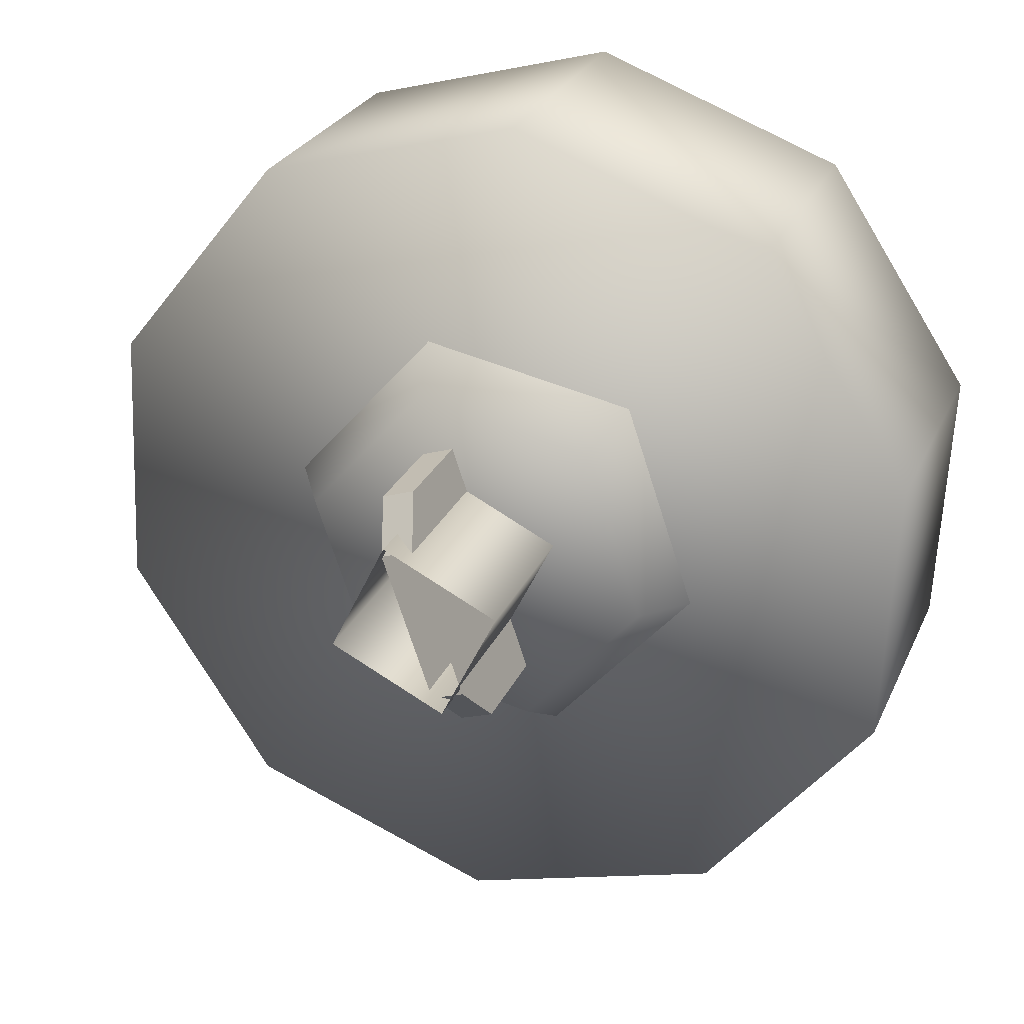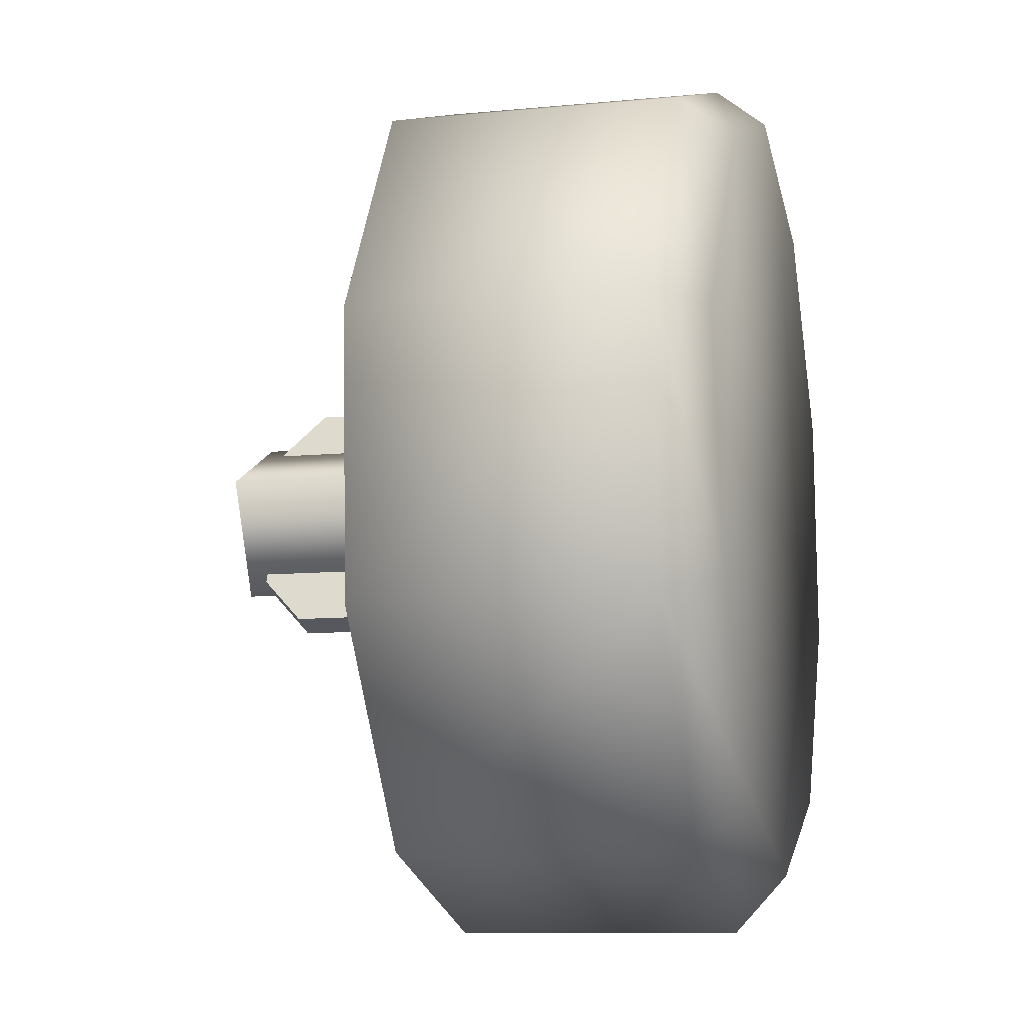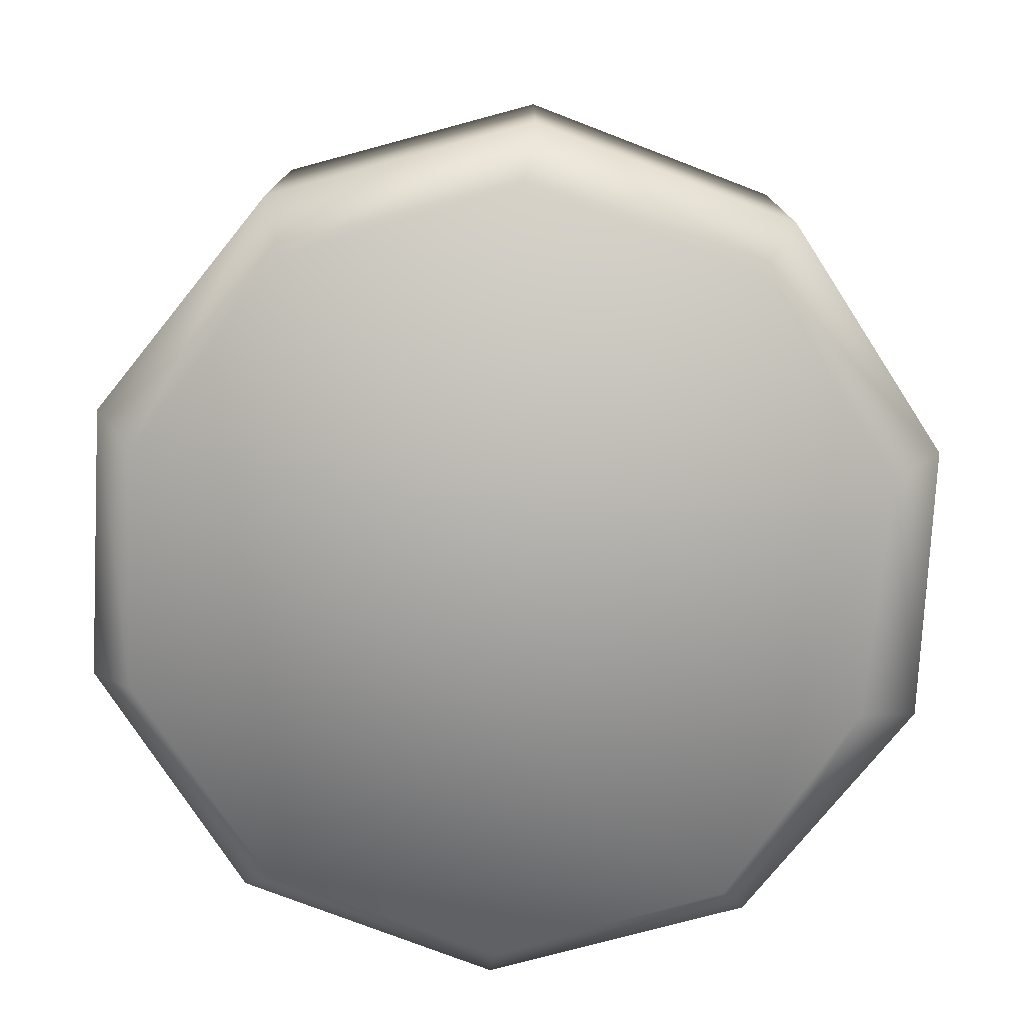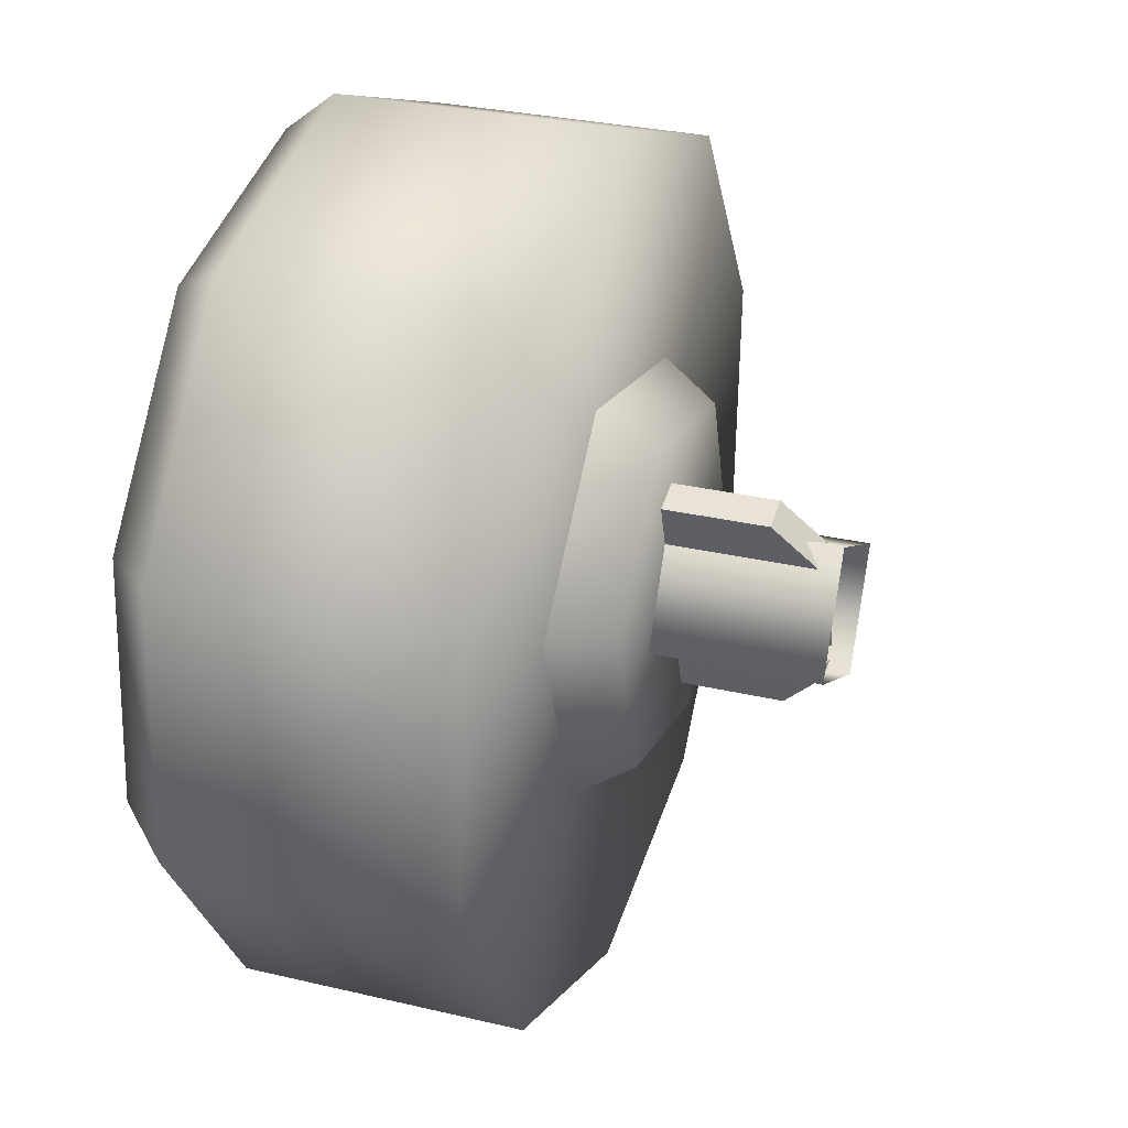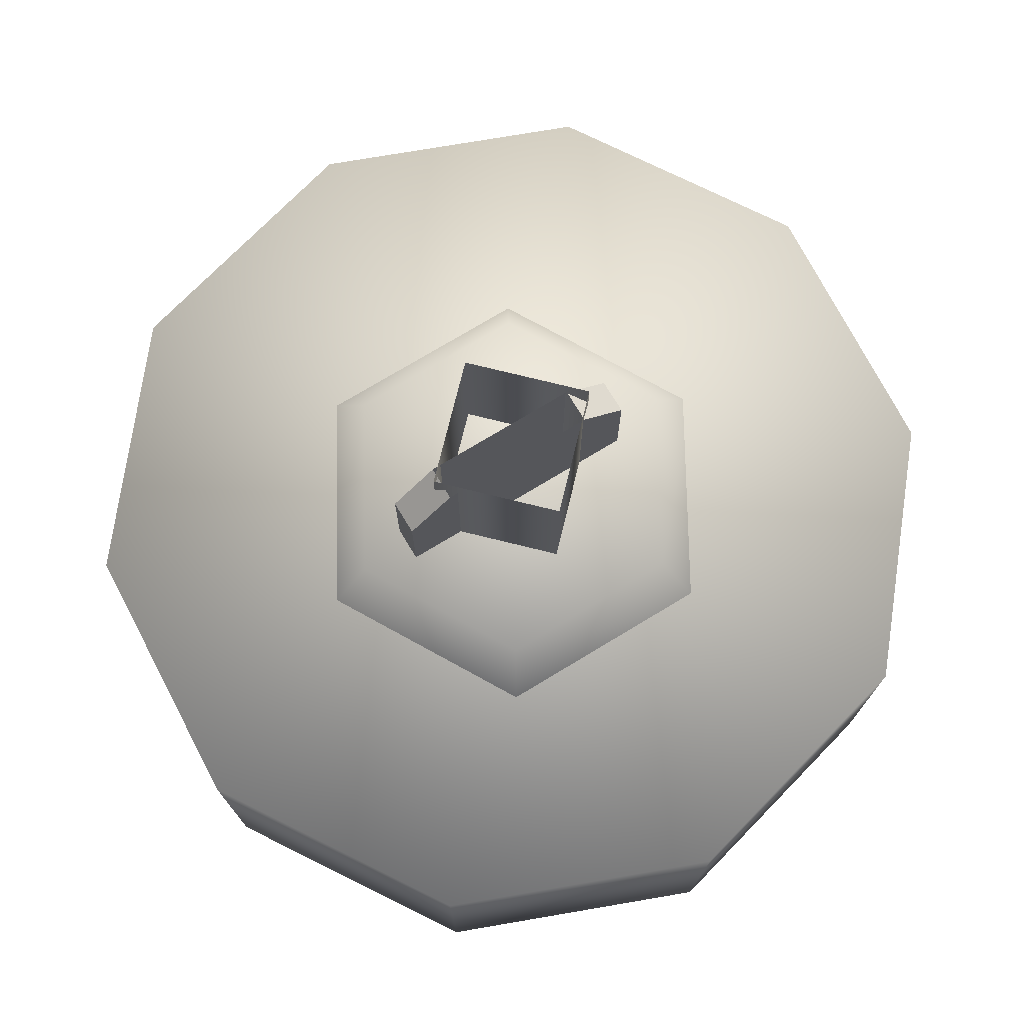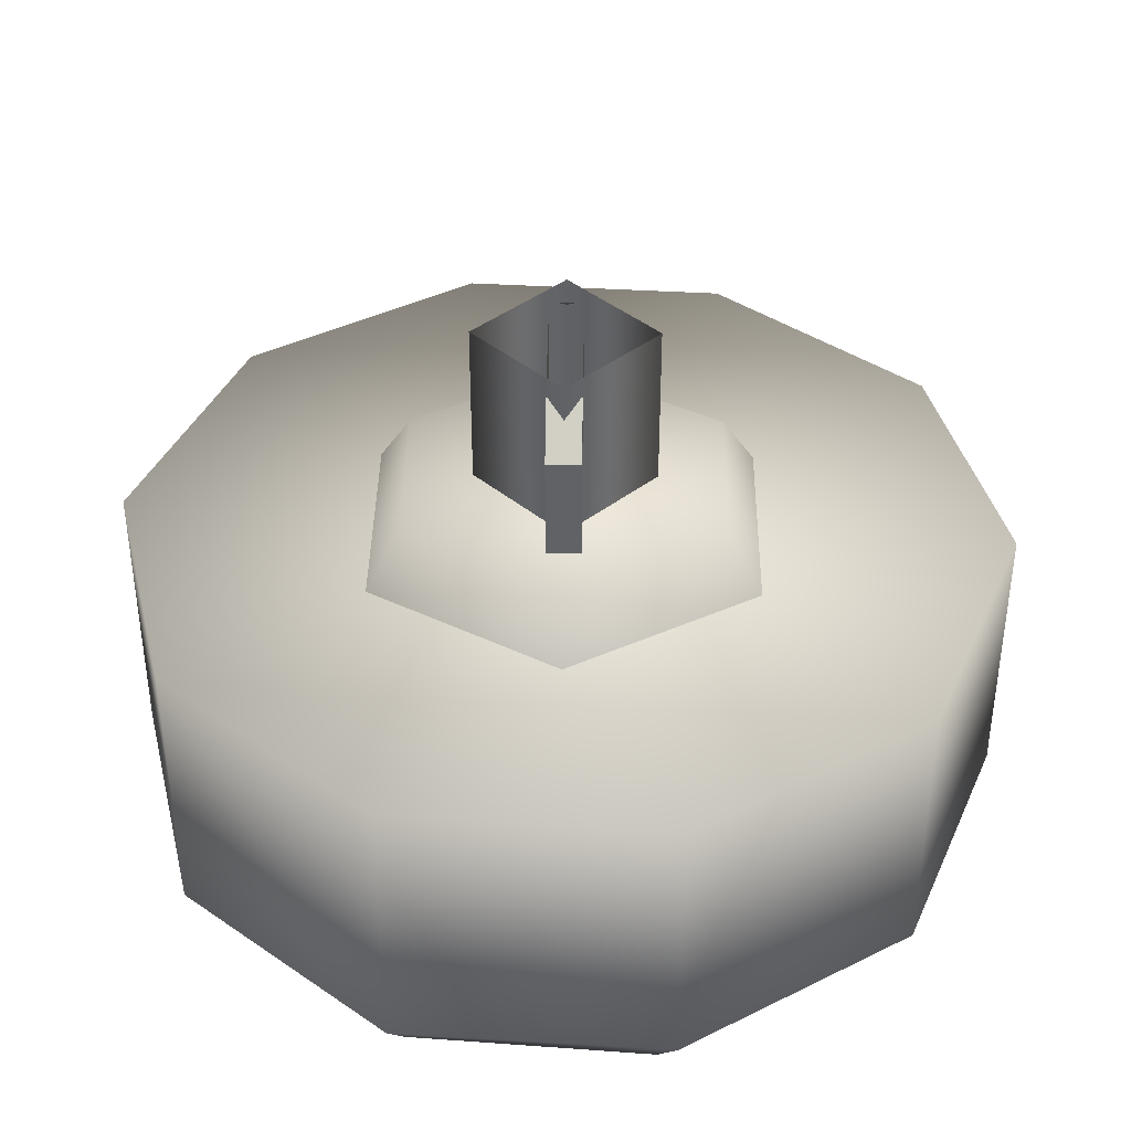
<metadata>
{"format":"obj","ext":"obj","renderer":"f3d","projection":"perspective","resolution":1024,"background":"white","views":[{"elev":26.3,"azim":20.0,"up":"+Y"},{"elev":-10.6,"azim":103.5,"up":"+Y"},{"elev":-76.8,"azim":-5.7,"up":"+Z"},{"elev":29.7,"azim":-70.9,"up":"+Y"},{"elev":74.5,"azim":77.6,"up":"+Z"},{"elev":39.3,"azim":-160.4,"up":"+Z"}]}
</metadata>
<code>
g wheel_low_Cylinder.002
v -0.5099 0.5083 -1.581
v -0.7746 0.9115 -1.581
v -0.7518 1.393 -1.581
v -0.4501 1.77 -1.581
v 0.01516 1.897 -1.581
v 0.4663 1.726 -1.581
v 0.731 1.323 -1.581
v 0.4065 0.4649 -1.581
v -0.4699 0.5952 -2.173
v -0.5099 0.5083 -2.084
v -0.7002 0.958 -2.173
v -0.7746 0.9115 -2.084
v -0.6733 1.387 -2.173
v -0.7518 1.393 -2.084
v -0.3994 1.718 -2.173
v -0.4501 1.77 -2.084
v 0.01692 1.825 -2.173
v 0.01516 1.897 -2.084
v 0.4166 1.667 -2.173
v 0.4663 1.726 -2.084
v 0.731 1.323 -2.084
v 0.3461 0.544 -2.173
v 0.4065 0.4649 -2.084
v -0.05874 0.3377 -1.581
v -0.05874 0.3377 -2.084
v -0.0702 0.437 -2.173
v 0.7082 0.8412 -1.581
v 0.7082 0.8412 -2.084
v 0.62 0.8752 -2.173
v 0.6212 1.313 -2.159
v 0.1096 0.7305 -1.615
v 0.08064 0.8157 -1.478
v -0.291 0.8101 -1.615
v 0.3788 1.038 -1.615
v 0.2906 1.055 -1.478
v 0.2475 1.424 -1.615
v 0.1882 1.357 -1.478
v -0.1532 1.504 -1.615
v -0.1242 1.419 -1.478
v -0.4224 1.197 -1.615
v -0.3342 1.179 -1.478
v -0.2317 0.8778 -1.478
v -0.1185 1.309 -1.565
v -0.1185 1.309 -1.295
v 0.02247 0.8938 -1.565
v -0.06182 1.328 -1.565
v -0.06182 1.328 -1.295
v 0.0792 0.9131 -1.565
v 0.0792 0.9131 -1.295
v 0.05317 0.9897 -1.22
v 0.02247 0.8938 -1.295
v -0.003557 0.9704 -1.22
v -0.09251 1.232 -1.22
v -0.03579 1.252 -1.22
v 0.0294 0.9665 -1.552
v 0.0294 0.9665 -1.183
v -0.1725 1.066 -1.552
v 0.1289 1.168 -1.552
v 0.1289 1.168 -1.183
v -0.07298 1.268 -1.552
v -0.07298 1.268 -1.183
v -0.1725 1.066 -1.183
g wheel_low_textures
f 3 4 16 14
f 18 5 6 20
f 28 27 8 23
f 6 7 21 20
f 1 2 12 10
f 4 5 18 16
f 12 2 3 14
f 10 12 11 9
f 12 14 13 11
f 14 16 15 13
f 16 18 17 15
f 18 20 19 17
f 19 30 29 22 26 9 11 13 15 17
f 28 23 22 29
f 25 10 9 26
f 24 1 10 25
f 8 24 25 23
f 23 25 26 22
f 21 7 27 28
f 3 2 1 24 8 27 7 6 5 4
f 21 28 29 30
f 20 21 30 19
f 34 35 32 31
f 31 32 42 33
f 36 37 35 34
f 38 39 37 36
f 40 41 39 38
f 33 42 41 40
f 42 32 35 37 39 41
f 47 46 43 44
f 45 51 52 53 44 43
f 49 48 46 47 54 50
f 51 45 48 49
f 49 50 52 51
f 44 53 54 47
f 58 59 56 55
f 55 56 62 57
f 60 61 59 58
f 57 62 61 60

</code>
